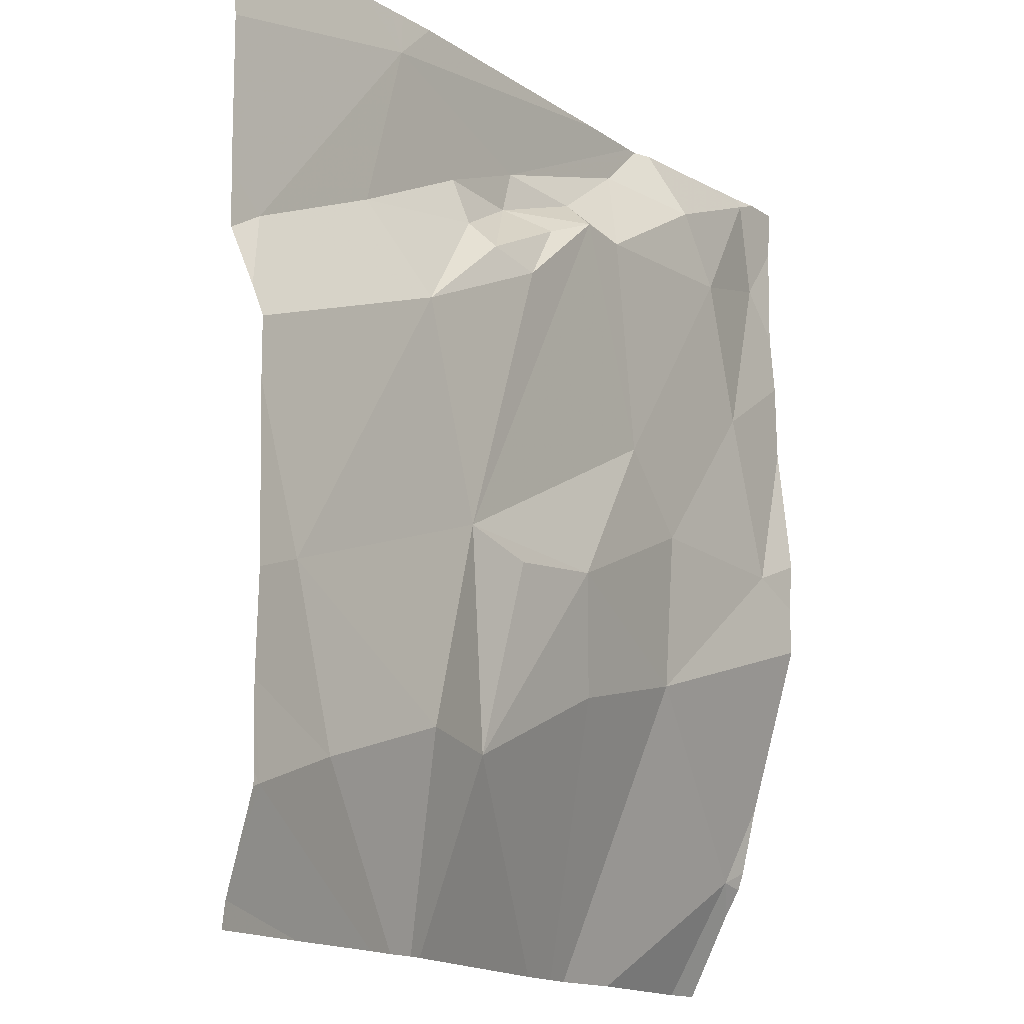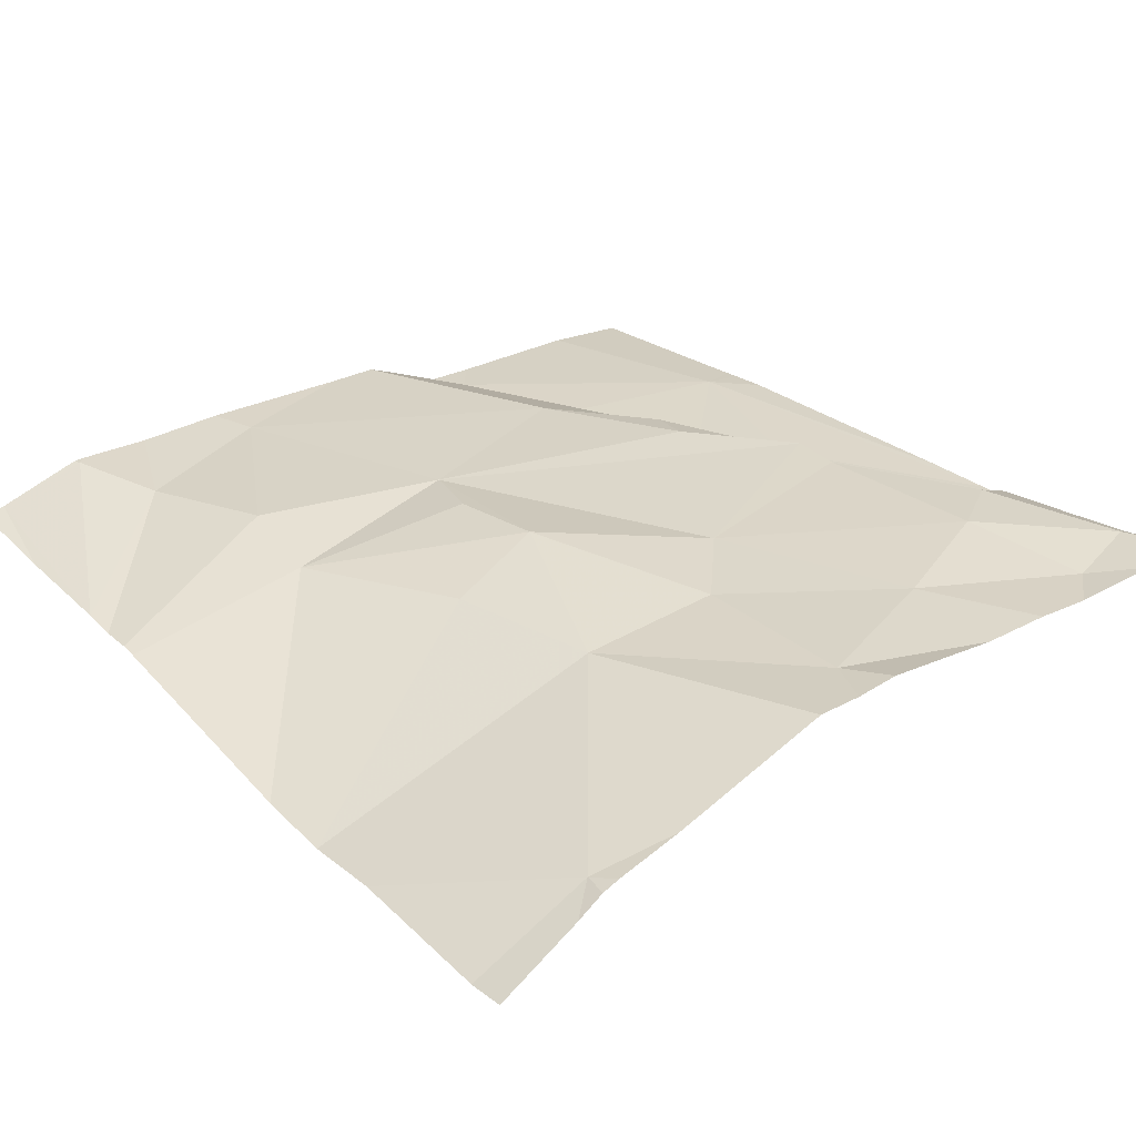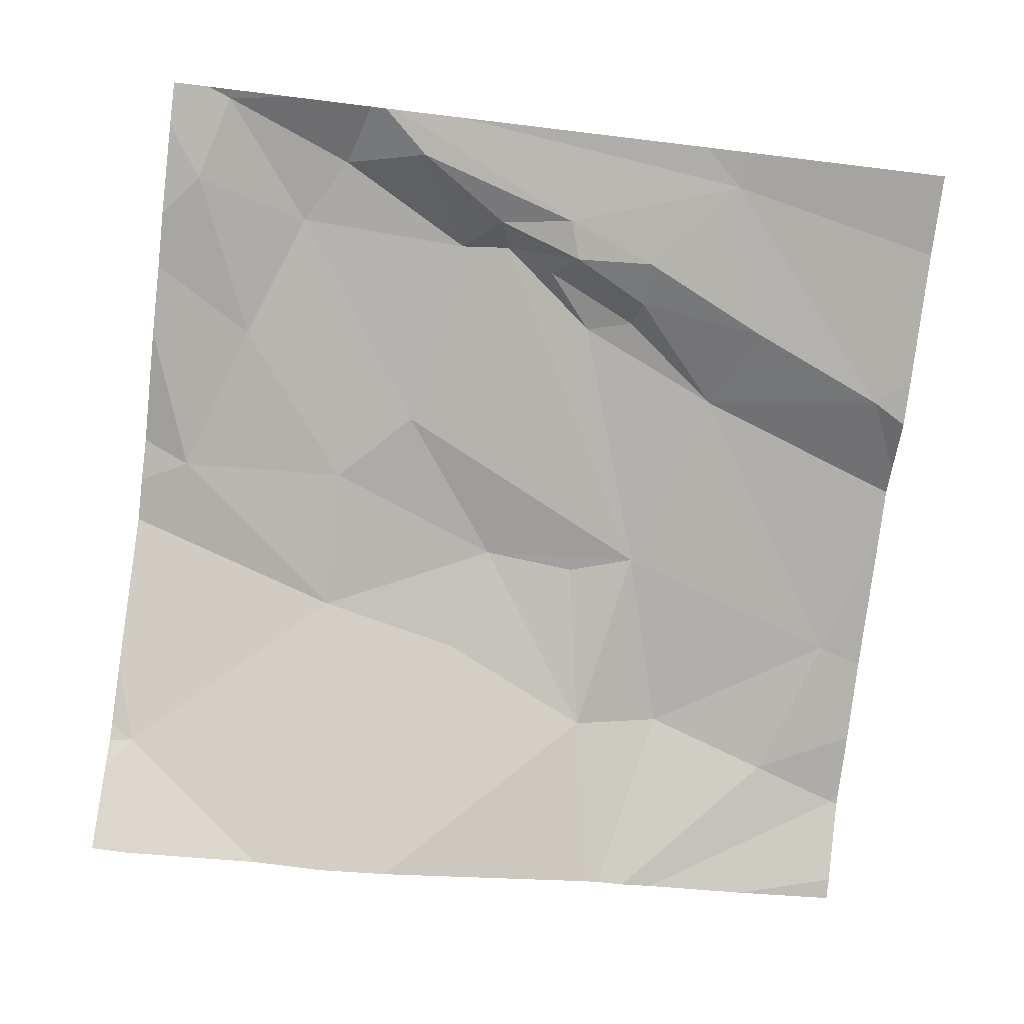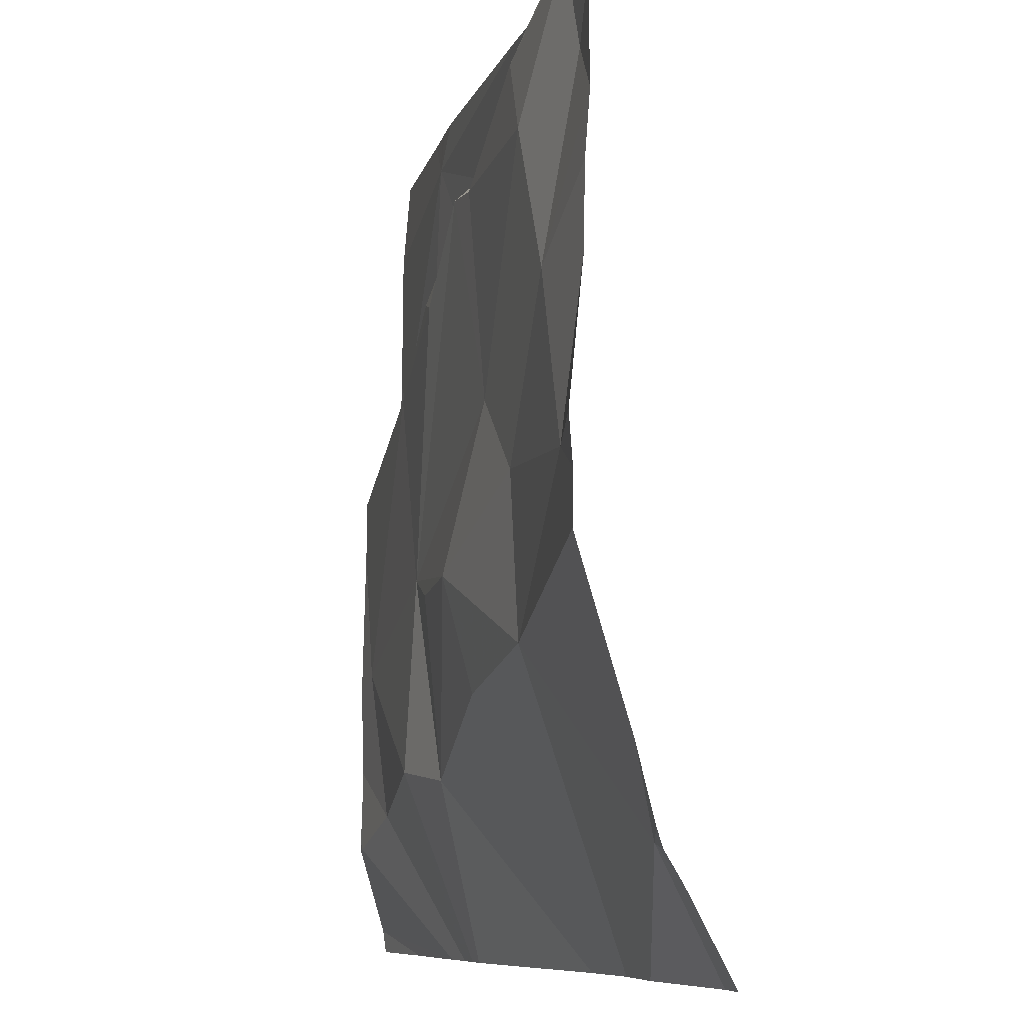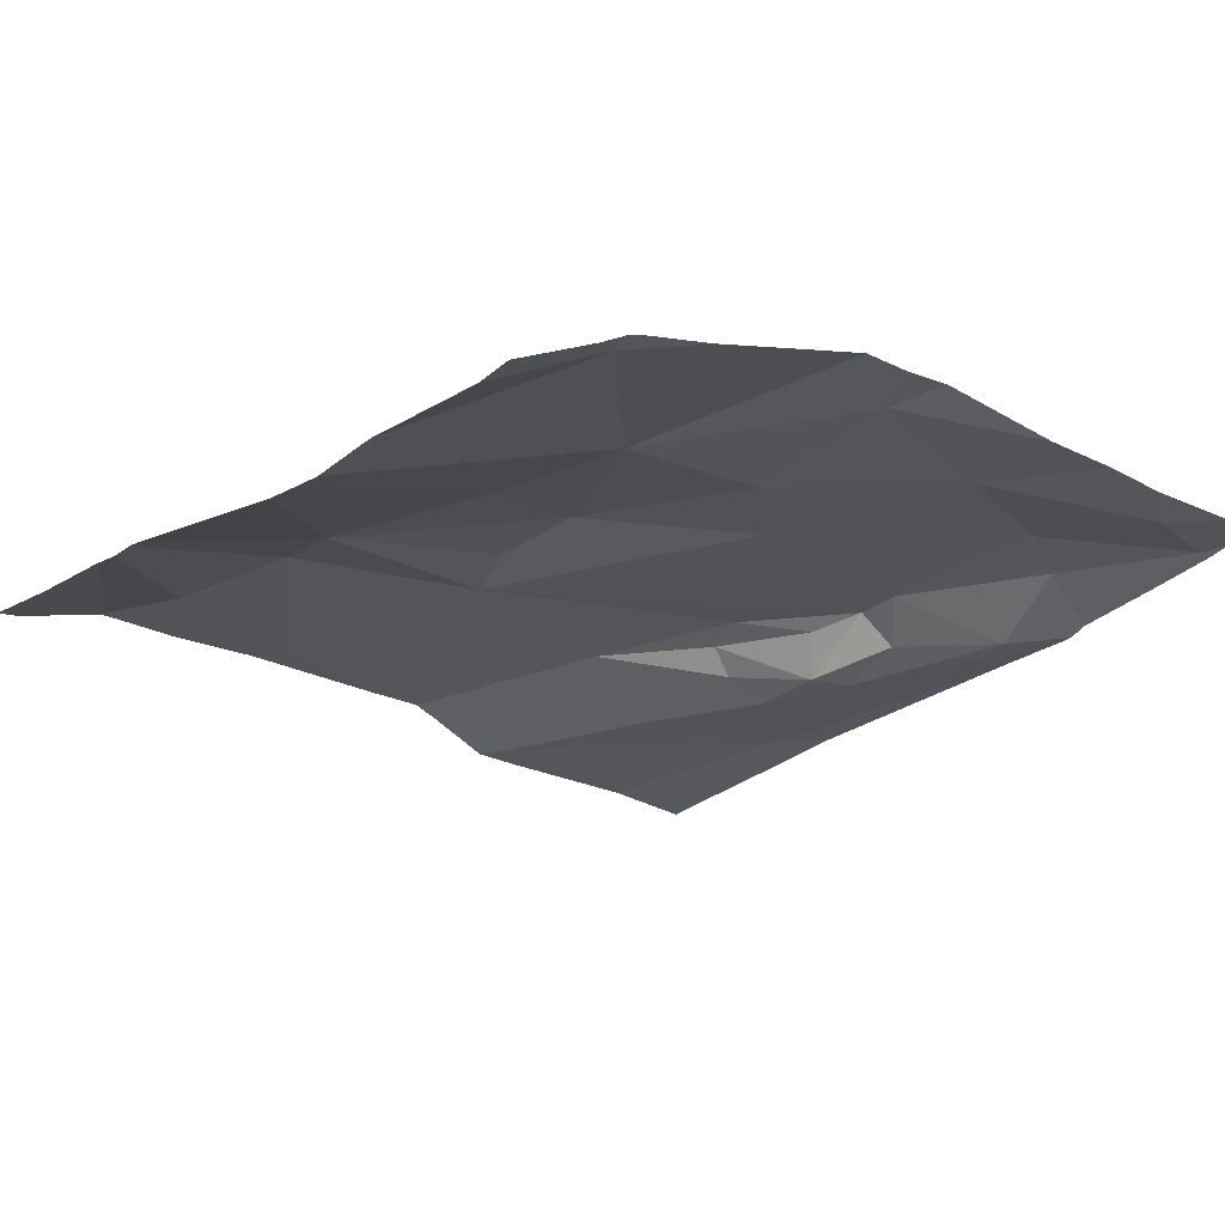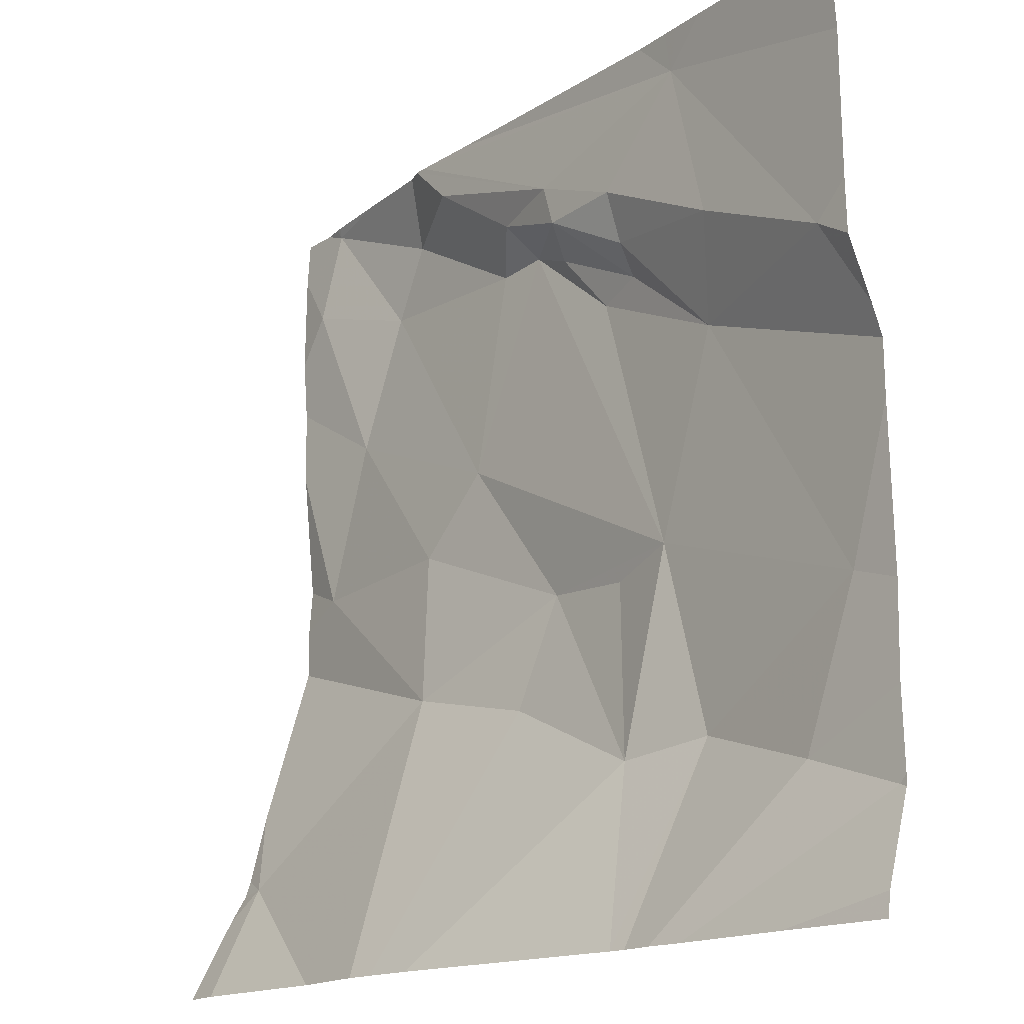
<metadata>
{"format":"obj","ext":"obj","renderer":"f3d","projection":"perspective","resolution":1024,"background":"white","views":[{"elev":-14.9,"azim":-54.6,"up":"+Y"},{"elev":28.8,"azim":50.2,"up":"+Z"},{"elev":-78.5,"azim":173.2,"up":"+Z"},{"elev":-7.9,"azim":75.6,"up":"+Y"},{"elev":-24.0,"azim":52.0,"up":"+Z"},{"elev":-17.1,"azim":-128.9,"up":"+Y"}]}
</metadata>
<code>
v -121 215.3 500.8
v -121.7 215.6 500.8
v -121.5 215.5 500.7
v -121 215.5 500.8
v -121.1 215.5 500.8
v -121.9 215.3 500.7
v -121.1 215.3 500.8
v -121.6 214.7 500.7
v -121.3 214.7 500.7
v -121 215.6 500.8
v -121.6 215.4 500.8
v -121.6 215.4 500.8
v -121.7 215.3 500.8
v -121.5 215.5 500.7
v -121.6 215.5 500.7
v -121.6 215.1 500.8
v -121.4 215.5 500.8
v -121.3 215.2 500.8
v -121 214.7 500.6
v -121 215.1 500.8
v -121.3 215.6 500.7
v -121.5 215.4 500.8
v -121.4 215.4 500.8
v -121.2 215.5 500.8
v -121.4 215.5 500.8
v -121.3 215.4 500.8
v -121.7 215.4 500.7
v -121 215.4 500.8
v -121.3 215.6 500.8
v -121.7 215.6 500.7
v -121 214.8 500.7
v -121.2 215 500.8
v -121 215.4 500.8
v -121.7 215.6 500.7
v -121.2 214.7 500.7
v -121.7 214.7 500.7
v -121.3 214.7 500.7
v -121.4 214.9 500.8
v -121.6 214.9 500.8
v -121.2 214.7 500.7
v -121.6 215.6 500.8
v -121 215.6 500.8
v -121.9 215 500.8
v -121.9 214.8 500.8
v -121.4 215.1 500.8
v -121.8 214.8 500.8
v -121.5 215 500.8
v -121.2 215.1 500.8
v -121.7 214.9 500.8
v -121.9 215.5 500.7
v -121.9 215.4 500.7
v -121.9 215.3 500.7
v -121.9 215.2 500.8
v -121.9 215.2 500.8
v -121.9 214.7 500.8
v -121.2 215.6 500.8
v -121.9 215.1 500.8
v -121.9 215 500.8
v -121.9 214.9 500.8
v -121.9 214.8 500.8
v -121.9 214.8 500.8
v -121 215.2 500.8
v -121 215.1 500.8
v -121 214.9 500.7
v -121 214.8 500.7
v -121 214.8 500.7
v -121.2 215.6 500.8
v -121 214.7 500.7
v -121 215.1 500.8
v -121.6 214.7 500.7
v -121.6 214.7 500.7
v -121.8 214.7 500.7
v -121.9 214.7 500.8
v -121.9 214.7 500.8
v -121 214.7 500.6
v -121 214.7 500.6
v -121 215.6 500.8
v -121 215.6 500.8
v -121.2 215.6 500.8
v -121.1 215.6 500.8
v -121 215.6 500.8
v -121.7 215.6 500.7
v -121.9 215.6 500.7
v -121 215.6 500.8
f 3 21 67
f 79 24 10
f 6 2 50
f 2 3 56
f 5 7 4
f 10 5 4
f 64 31 65
f 13 6 53
f 27 2 6
f 14 3 15
f 33 7 28
f 10 4 42
f 24 26 5
f 22 12 13
f 14 11 12
f 13 12 11
f 14 15 11
f 3 2 15
f 11 27 13
f 28 20 1
f 22 16 17
f 18 26 17
f 18 7 5
f 18 17 16
f 71 49 70
f 7 48 20
f 21 3 25
f 14 12 23
f 22 23 12
f 67 24 79
f 79 10 80
f 3 14 25
f 17 25 14
f 10 24 5
f 26 24 21
f 26 21 25
f 17 26 25
f 14 23 17
f 16 22 13
f 27 15 2
f 13 27 6
f 17 23 22
f 11 15 27
f 5 26 18
f 35 32 40
f 78 10 77
f 63 31 64
f 40 38 37
f 70 46 36
f 37 39 9
f 77 10 42
f 36 44 55
f 19 31 35
f 46 43 58
f 55 44 60
f 63 32 31
f 30 2 34
f 45 38 32
f 20 32 63
f 39 38 45
f 32 48 45
f 16 39 47
f 46 49 43
f 46 44 36
f 16 47 45
f 43 13 54
f 48 18 45
f 48 7 18
f 48 32 20
f 16 43 49
f 49 46 70
f 39 16 49
f 44 46 59
f 45 18 16
f 8 49 71
f 34 2 41
f 16 13 43
f 47 39 45
f 50 2 82
f 62 20 69
f 8 39 49
f 51 6 50
f 1 20 62
f 52 6 51
f 9 39 8
f 53 6 52
f 54 13 53
f 77 42 84
f 28 7 20
f 36 55 72
f 41 2 29
f 57 43 54
f 58 43 57
f 33 4 7
f 59 46 58
f 37 38 39
f 29 2 56
f 60 44 61
f 42 4 33
f 61 44 59
f 65 31 66
f 40 32 38
f 66 31 68
f 68 31 75
f 69 20 63
f 35 31 32
f 72 55 73
f 56 3 67
f 73 55 74
f 67 21 24
f 75 31 19
f 76 68 75
f 80 10 81
f 81 10 78
f 82 2 30
f 83 50 82

</code>
